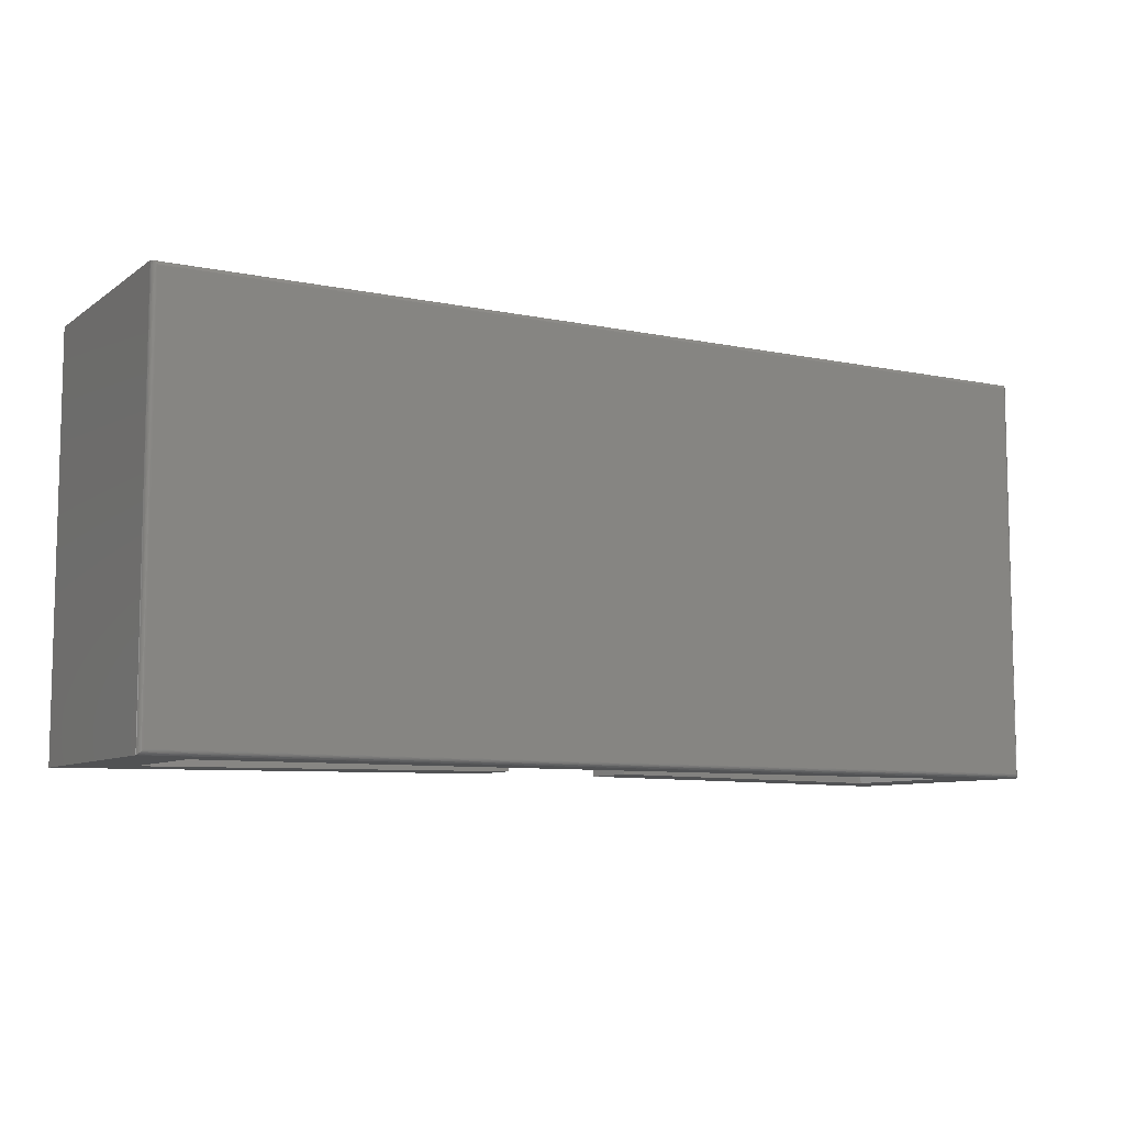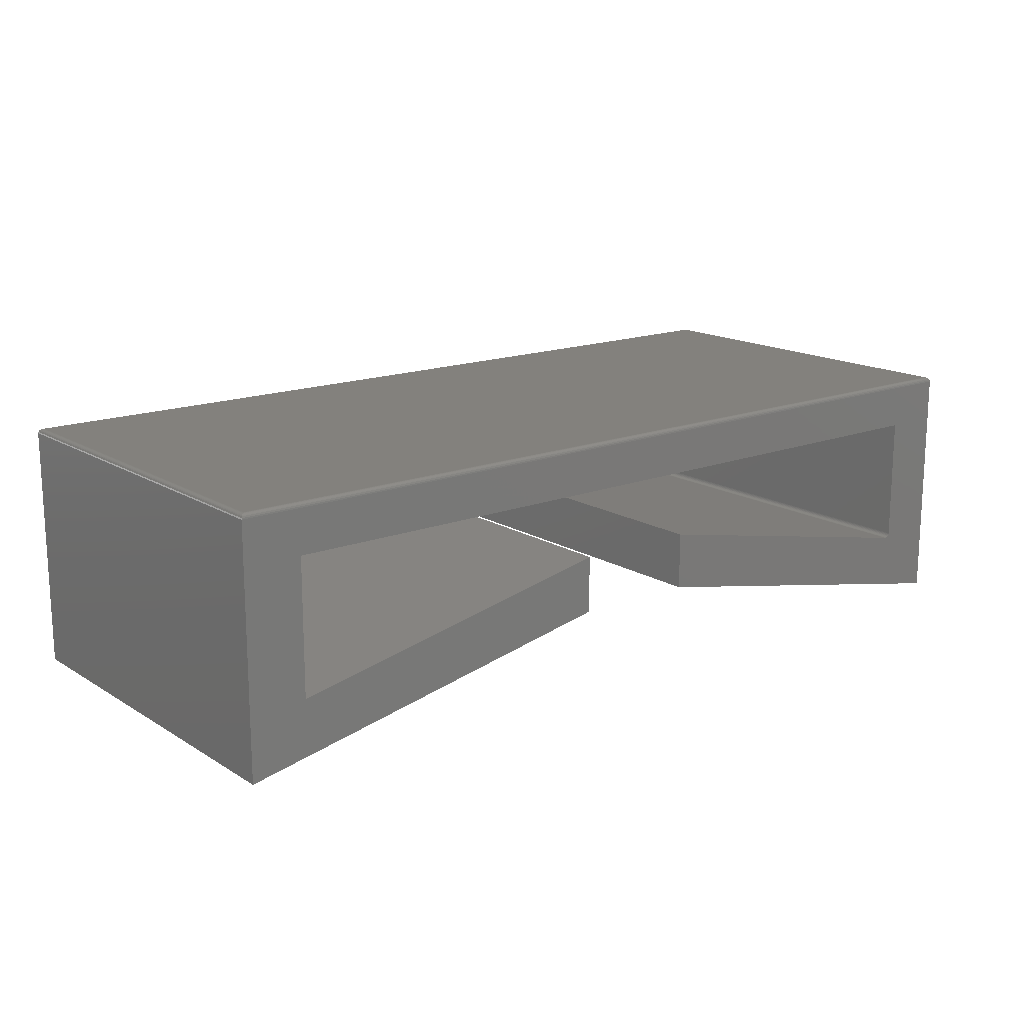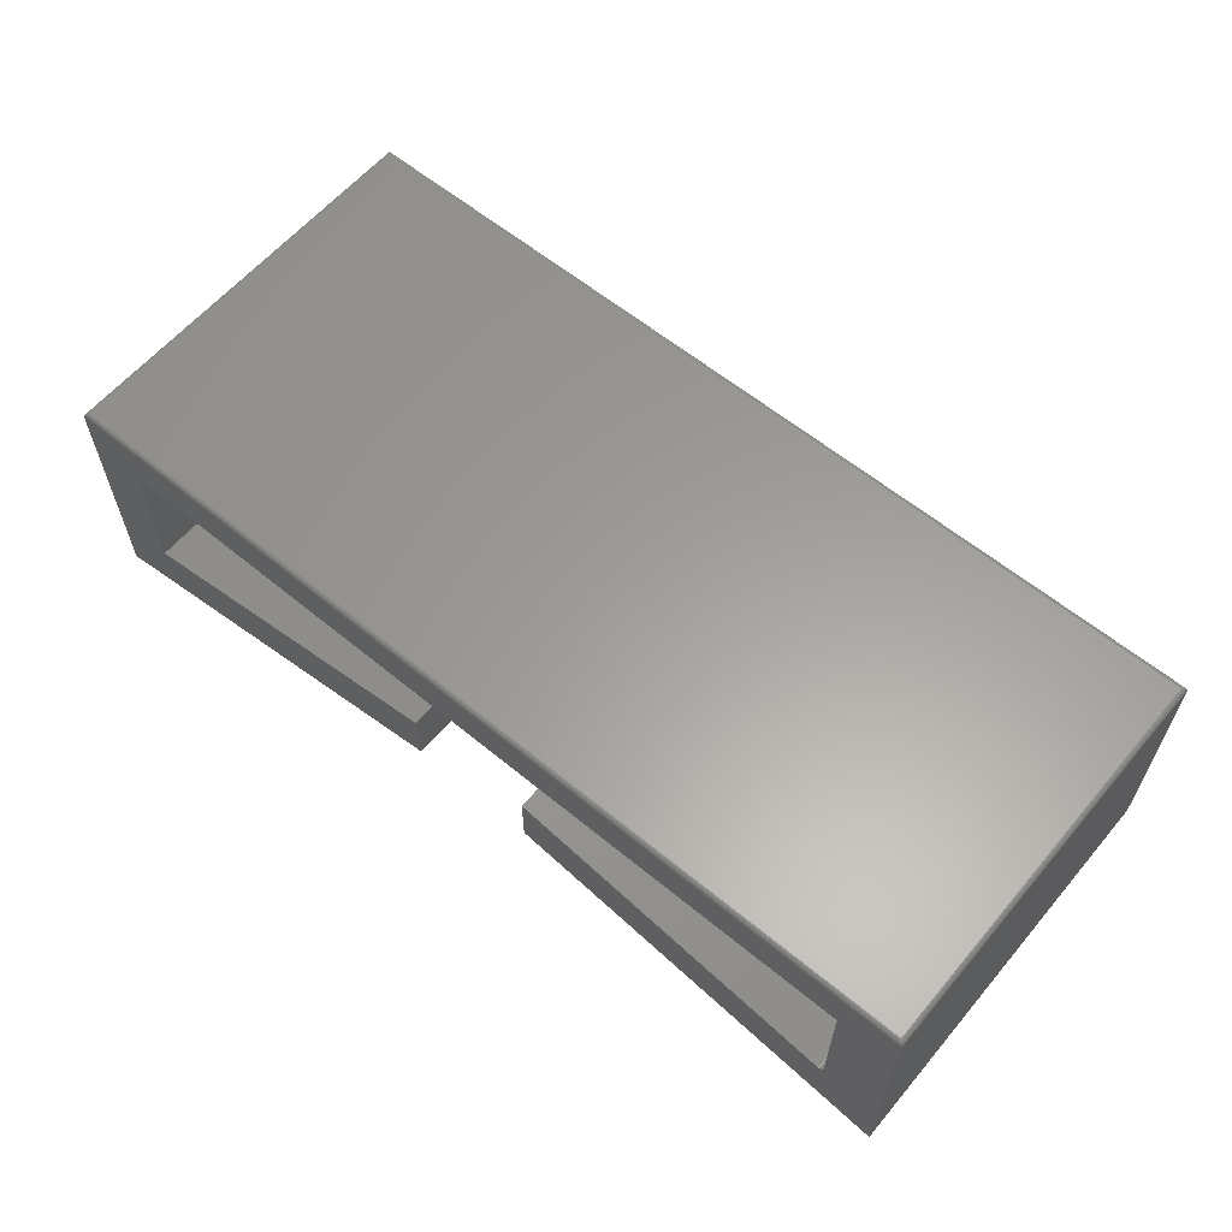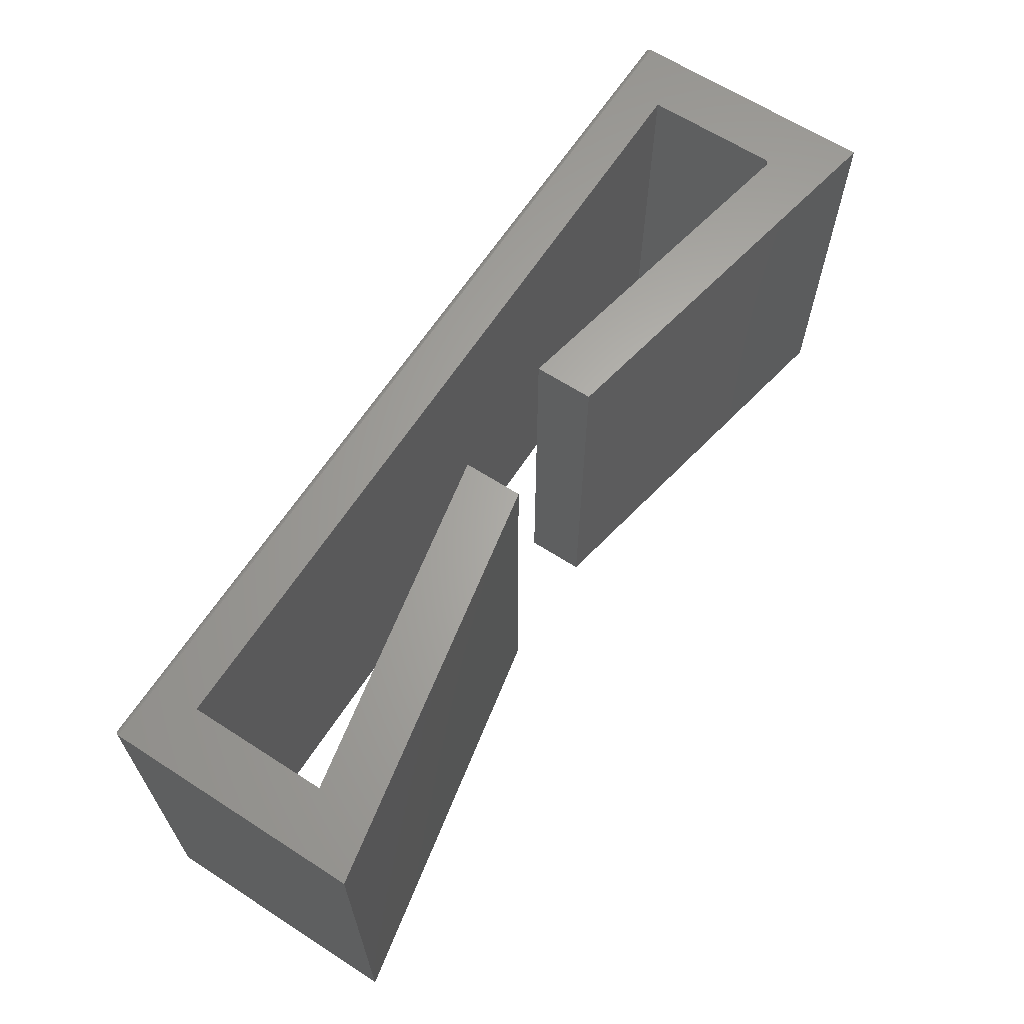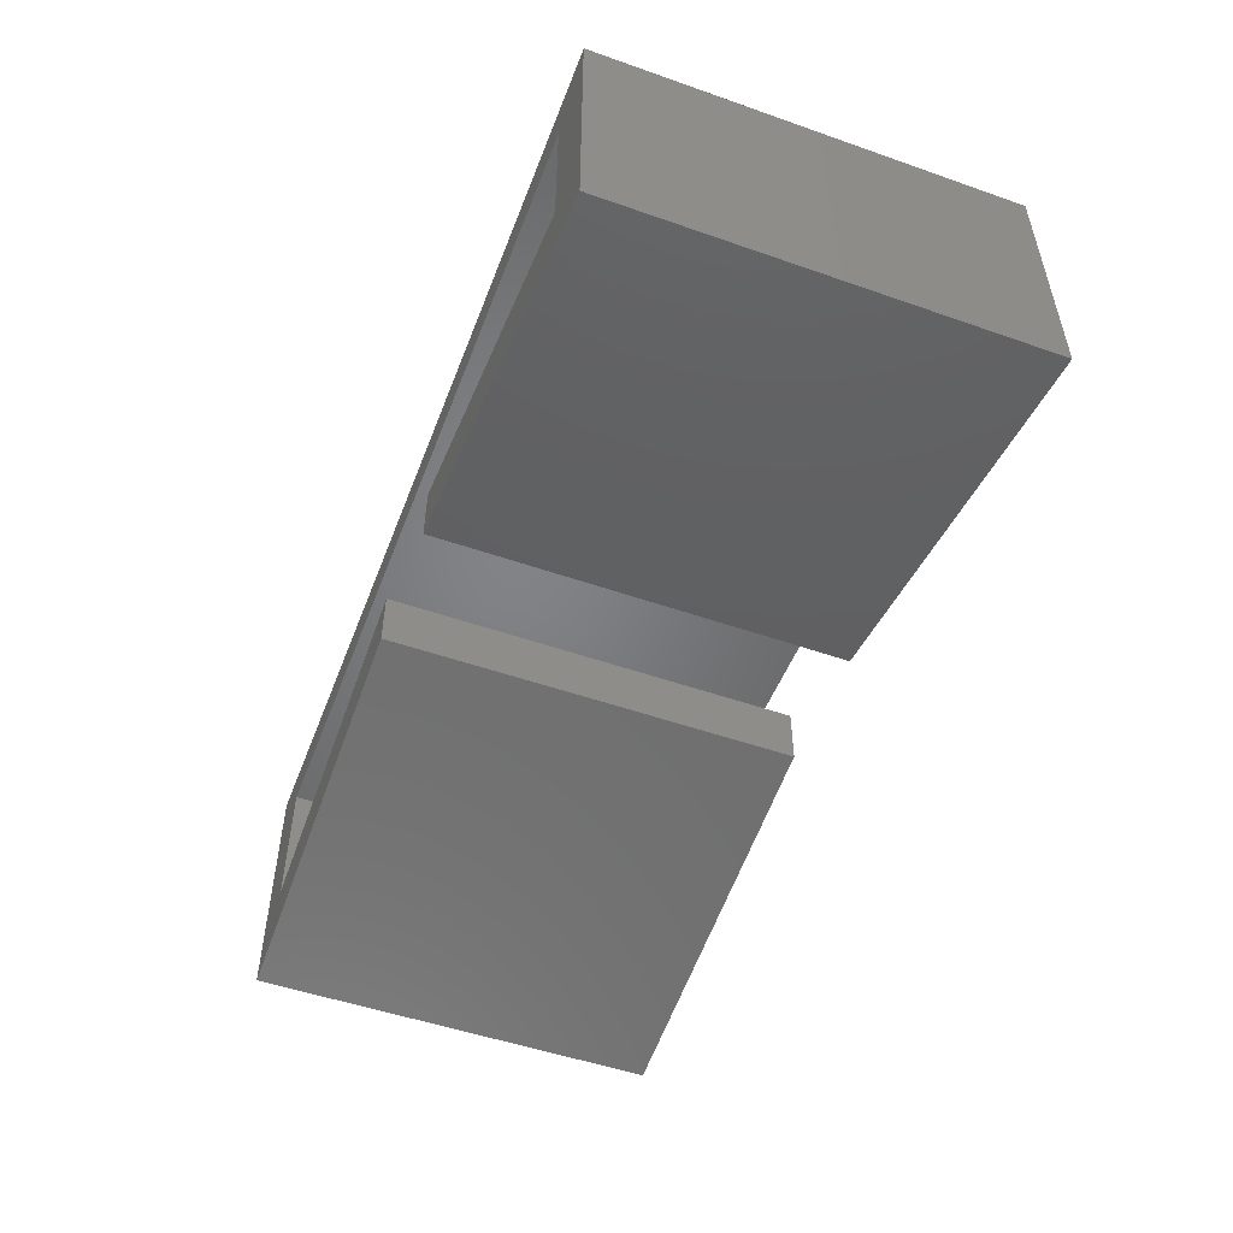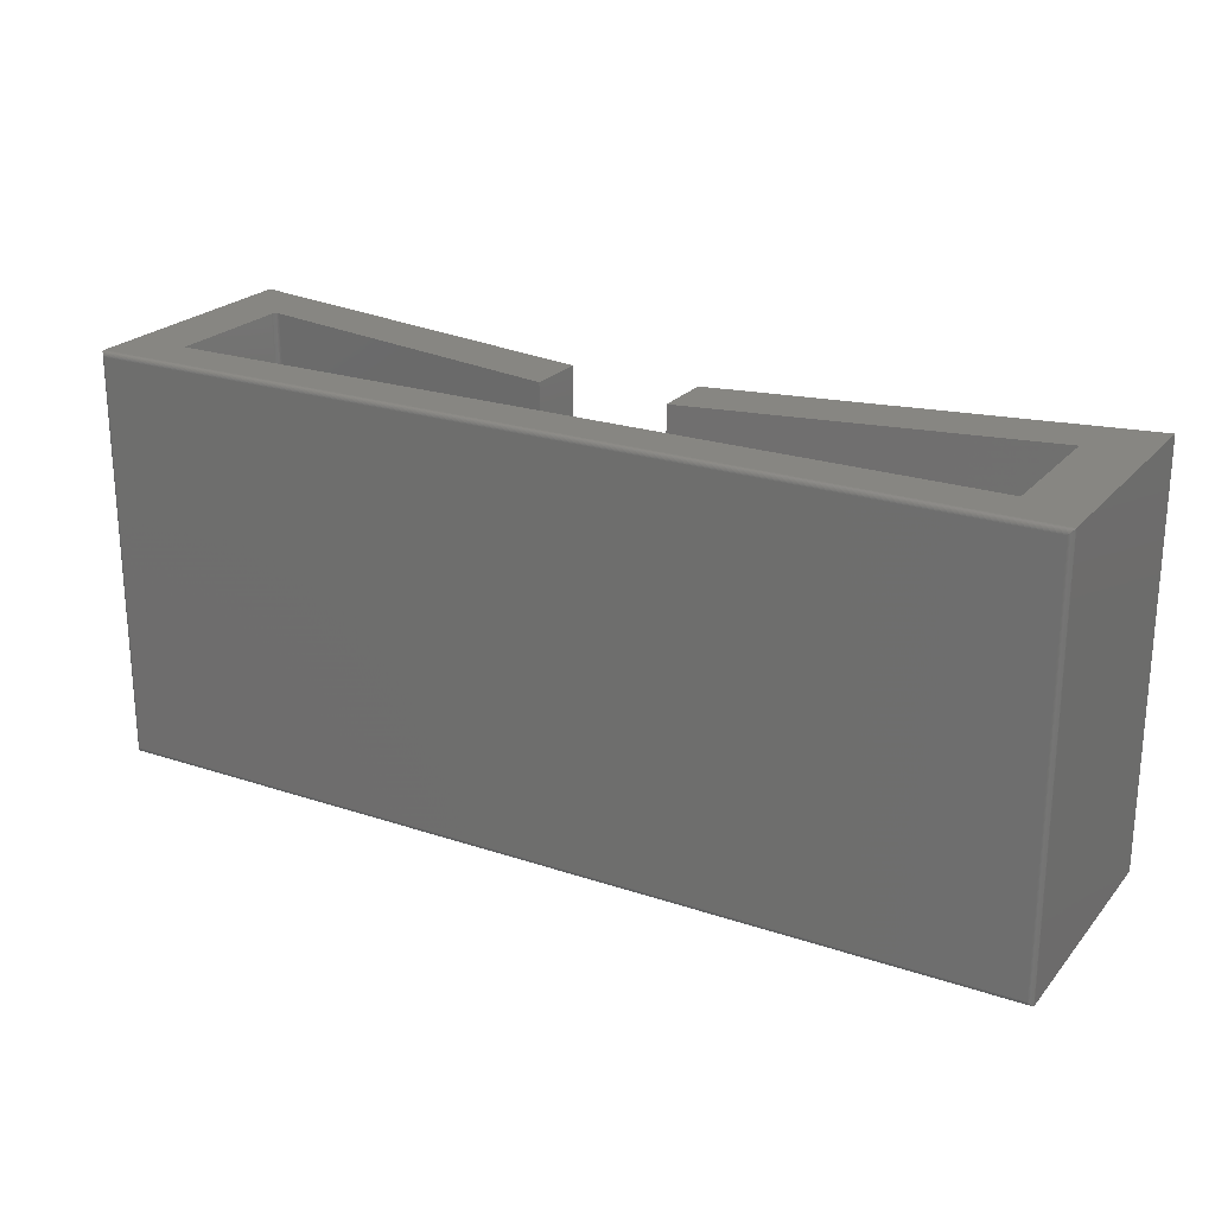
<metadata>
{"format":"stl","ext":"stl","renderer":"f3d","projection":"perspective","resolution":1024,"background":"white","views":[{"elev":-8.3,"azim":-29.6,"up":"+Y"},{"elev":16.0,"azim":141.3,"up":"+Z"},{"elev":60.8,"azim":-140.0,"up":"+Z"},{"elev":64.3,"azim":123.0,"up":"+Y"},{"elev":-51.2,"azim":-110.8,"up":"+Z"},{"elev":23.0,"azim":29.6,"up":"+Y"}]}
</metadata>
<code>
# stl→obj: 76 verts, 148 faces
v -0.6553 1.718e-17 -0.294
v -0.6553 2.892e-17 -0.08248
v -0.6553 -0.6641 -0.294
v -0.6553 -0.6641 -0.08248
v -0.1026 8.414e-17 -0.193
v -0.6459 1.779e-17 -0.3017
v -0.1026 -0.6641 -0.193
v -0.6459 -0.6641 -0.3017
v -0.1026 7.888e-17 -0.2877
v -0.75 0 -0.4141
v -0.75 2.236e-17 -0.01135
v -0.6551 1.712e-17 -0.2954
v -0.6548 1.709e-17 -0.2967
v -0.6542 1.708e-17 -0.298
v -0.6534 1.711e-17 -0.2991
v -0.6524 1.716e-17 -0.3
v -0.6513 1.725e-17 -0.3008
v -0.65 1.736e-17 -0.3014
v -0.6487 1.749e-17 -0.3017
v -0.6473 1.763e-17 -0.3018
v 0.75 2.028e-16 -0.01135
v 0.6553 1.744e-16 -0.08248
v 0.75 1.665e-16 -0.4141
v 0.6553 1.622e-16 -0.3035
v 0.1026 1.017e-16 -0.2877
v 0.1026 1.069e-16 -0.193
v -0.1026 -0.6641 -0.2877
v -0.75 -0.6641 -0.4141
v -0.6473 -0.6641 -0.3018
v -0.6487 -0.6641 -0.3017
v -0.65 -0.6641 -0.3014
v -0.6513 -0.6641 -0.3008
v -0.6524 -0.6641 -0.3
v -0.6534 -0.6641 -0.2991
v -0.6542 -0.6641 -0.298
v -0.6548 -0.6641 -0.2967
v -0.6551 -0.6641 -0.2954
v -0.75 -0.6641 -0.01135
v 0.75 -0.6641 -0.01135
v 0.6553 -0.6641 -0.08248
v 0.75 -0.6641 -0.4141
v 0.6553 -0.6641 -0.3035
v 0.1026 -0.6641 -0.2877
v 0.1026 -0.6641 -0.193
v 0.7422 -0.6562 -0.003536
v 0.7422 -0.007812 -0.003536
v -0.7422 -0.6562 -0.003536
v -0.7422 -0.007812 -0.003536
v 0.7434 -0.006571 -0.003635
v -0.7434 -0.006567 -0.003635
v 0.7497 -0.0003152 -0.009152
v -0.7486 -0.001405 -0.006878
v 0.7486 -0.001405 -0.006878
v -0.7478 -0.00221 -0.005904
v 0.7478 -0.00221 -0.005904
v -0.7468 -0.003156 -0.005075
v 0.7468 -0.003156 -0.005075
v -0.7458 -0.004218 -0.004412
v 0.7458 -0.004218 -0.004412
v -0.7446 -0.005364 -0.00393
v 0.7446 -0.005364 -0.00393
v -0.7497 -0.0003152 -0.009152
v -0.7434 -0.6575 -0.003635
v -0.7486 -0.6627 -0.006878
v -0.7478 -0.6619 -0.005904
v -0.7468 -0.6609 -0.005075
v -0.7458 -0.6598 -0.004412
v -0.7446 -0.6587 -0.00393
v -0.7497 -0.6637 -0.009152
v 0.7434 -0.6575 -0.003635
v 0.7446 -0.6587 -0.00393
v 0.7458 -0.6598 -0.004412
v 0.7468 -0.6609 -0.005075
v 0.7478 -0.6619 -0.005904
v 0.7486 -0.6627 -0.006878
v 0.7497 -0.6637 -0.009152
f 1 2 3
f 3 2 4
f 5 6 7
f 7 6 8
f 5 9 6
f 10 11 2
f 10 2 1
f 10 1 12
f 10 12 13
f 10 13 14
f 10 14 15
f 10 15 16
f 10 16 17
f 10 17 18
f 10 18 19
f 10 19 20
f 10 20 6
f 10 6 9
f 21 2 11
f 2 21 22
f 22 21 23
f 22 23 24
f 24 23 25
f 24 25 26
f 8 27 7
f 28 27 8
f 28 8 29
f 28 29 30
f 28 30 31
f 28 31 32
f 28 32 33
f 28 33 34
f 28 34 35
f 28 35 36
f 28 36 37
f 28 37 3
f 28 3 4
f 28 4 38
f 38 4 39
f 39 4 40
f 39 40 41
f 41 40 42
f 41 42 43
f 43 42 44
f 16 32 17
f 17 32 31
f 17 31 18
f 18 31 30
f 18 30 19
f 19 30 29
f 19 29 20
f 20 29 8
f 20 8 6
f 32 16 33
f 33 16 15
f 33 15 34
f 34 15 14
f 34 14 35
f 35 14 13
f 35 13 36
f 36 13 12
f 36 12 37
f 37 12 1
f 37 1 3
f 11 10 38
f 38 10 28
f 45 46 47
f 47 46 48
f 23 21 41
f 41 21 39
f 48 49 50
f 48 46 49
f 51 52 53
f 52 54 53
f 53 54 55
f 54 56 55
f 55 56 57
f 56 58 57
f 57 58 59
f 58 60 59
f 59 60 61
f 60 50 61
f 61 50 49
f 21 11 51
f 51 11 62
f 51 62 52
f 47 50 63
f 47 48 50
f 62 64 52
f 64 65 52
f 52 65 54
f 65 66 54
f 54 66 56
f 66 67 56
f 56 67 58
f 67 68 58
f 58 68 60
f 68 63 60
f 60 63 50
f 11 38 62
f 62 38 69
f 62 69 64
f 45 63 70
f 45 47 63
f 63 68 70
f 70 68 71
f 68 67 71
f 71 67 72
f 67 66 72
f 72 66 73
f 66 65 73
f 73 65 74
f 65 64 74
f 74 64 75
f 64 69 75
f 38 39 69
f 69 39 76
f 69 76 75
f 46 70 49
f 46 45 70
f 70 71 49
f 49 71 61
f 71 72 61
f 61 72 59
f 72 73 59
f 59 73 57
f 73 74 57
f 57 74 55
f 74 75 55
f 55 75 53
f 75 76 53
f 39 21 76
f 76 21 51
f 76 51 53
f 25 23 43
f 43 23 41
f 26 25 44
f 44 25 43
f 24 26 42
f 42 26 44
f 22 24 40
f 40 24 42
f 4 2 40
f 40 2 22
f 9 5 27
f 27 5 7
f 10 9 28
f 28 9 27

</code>
